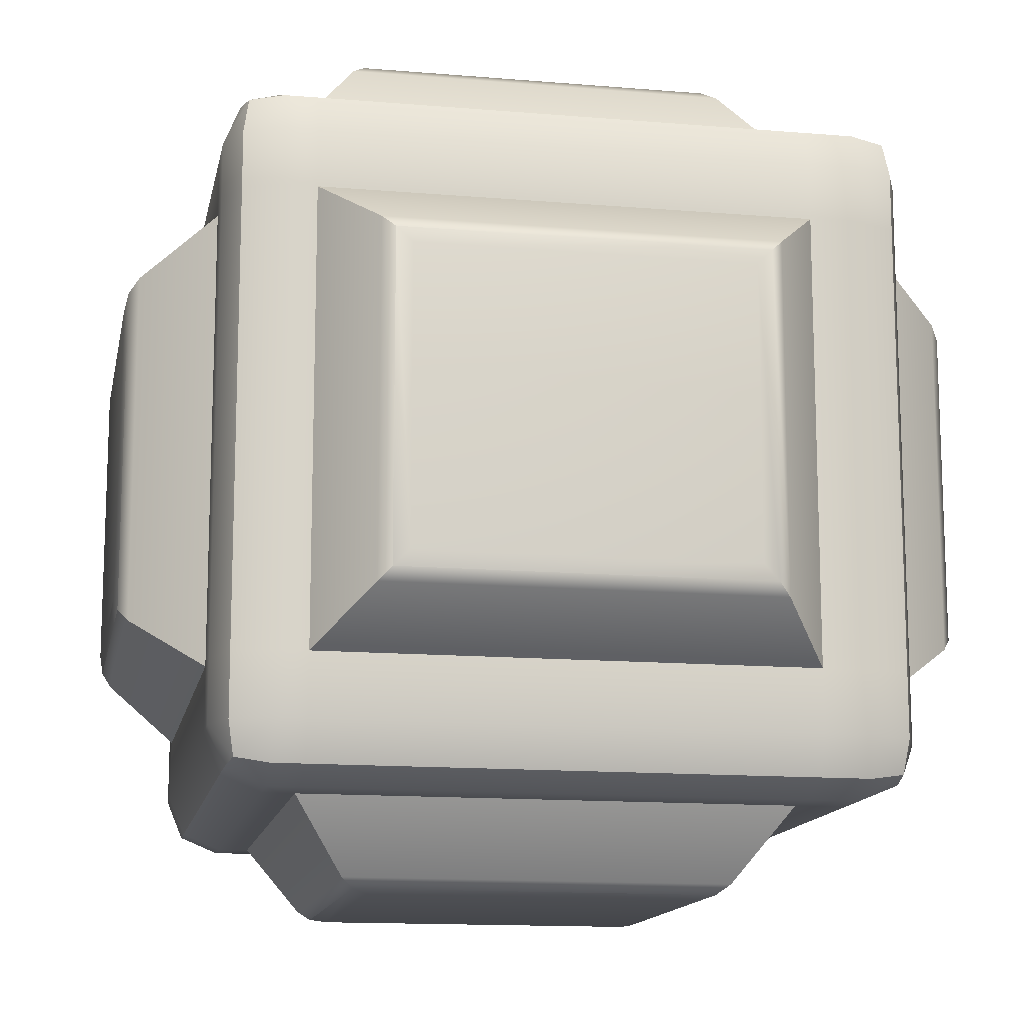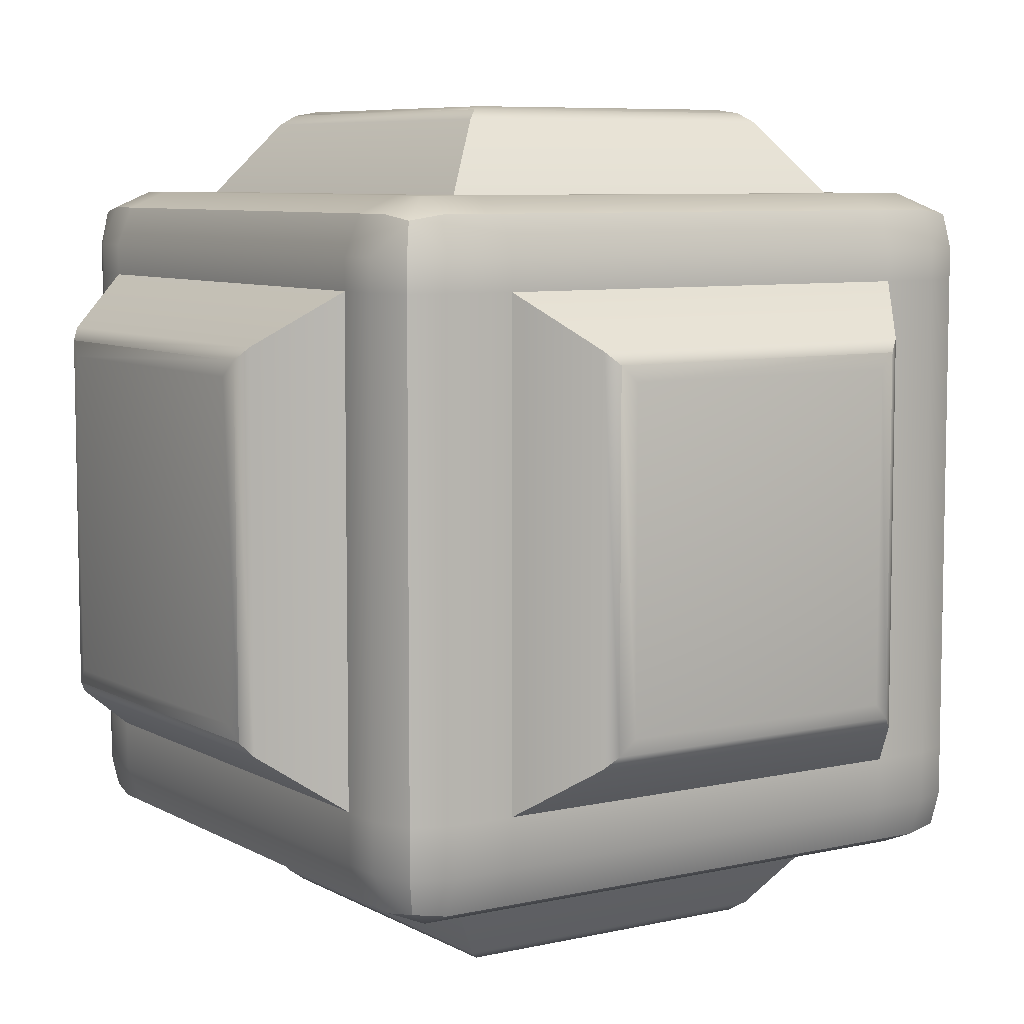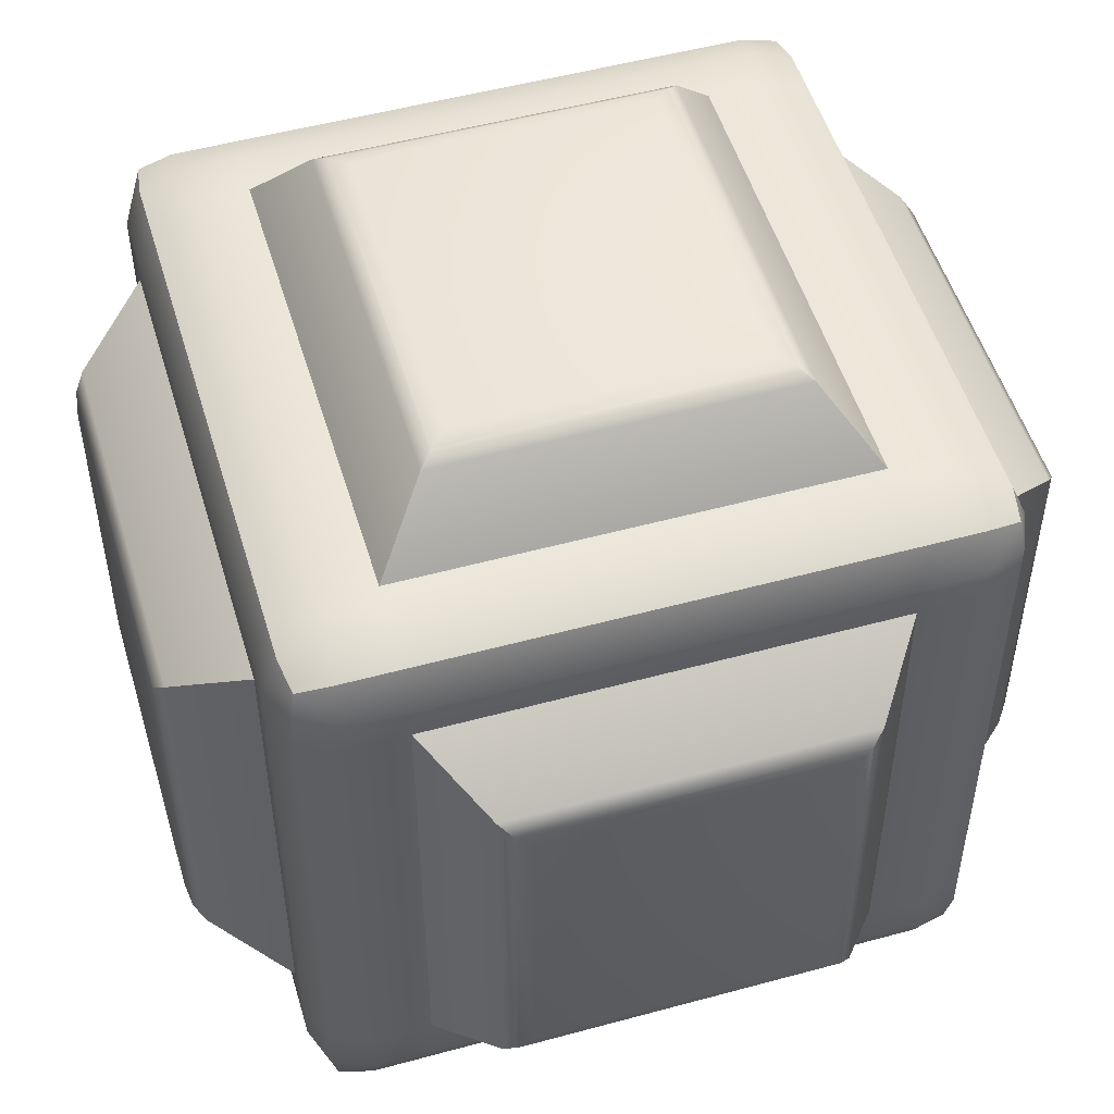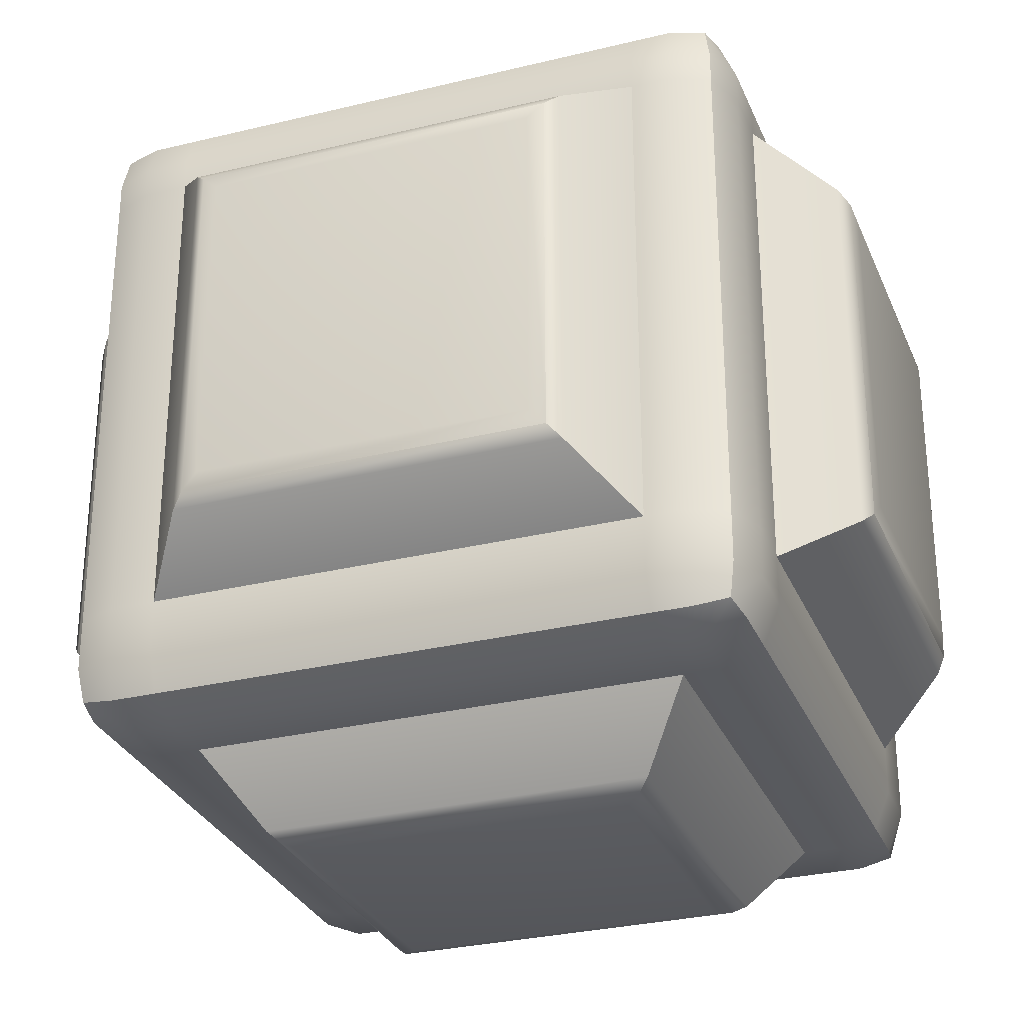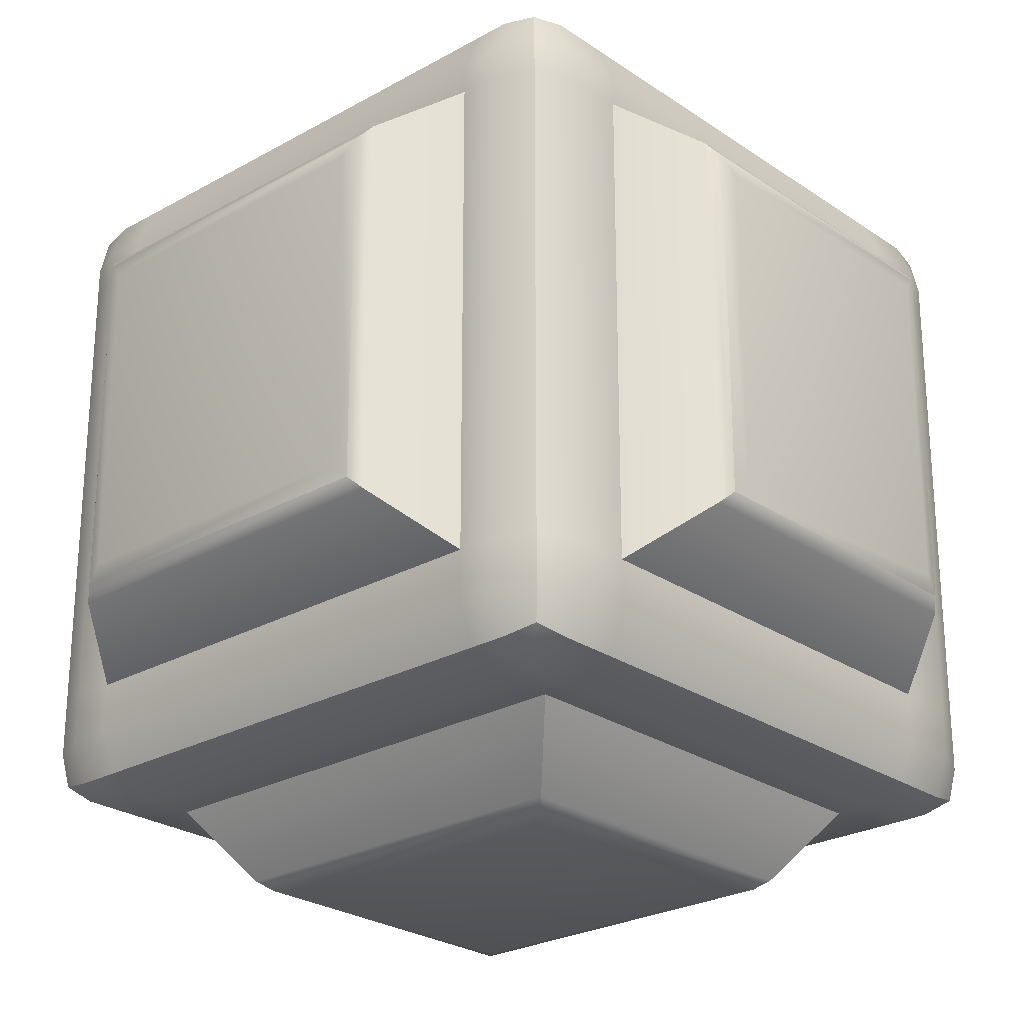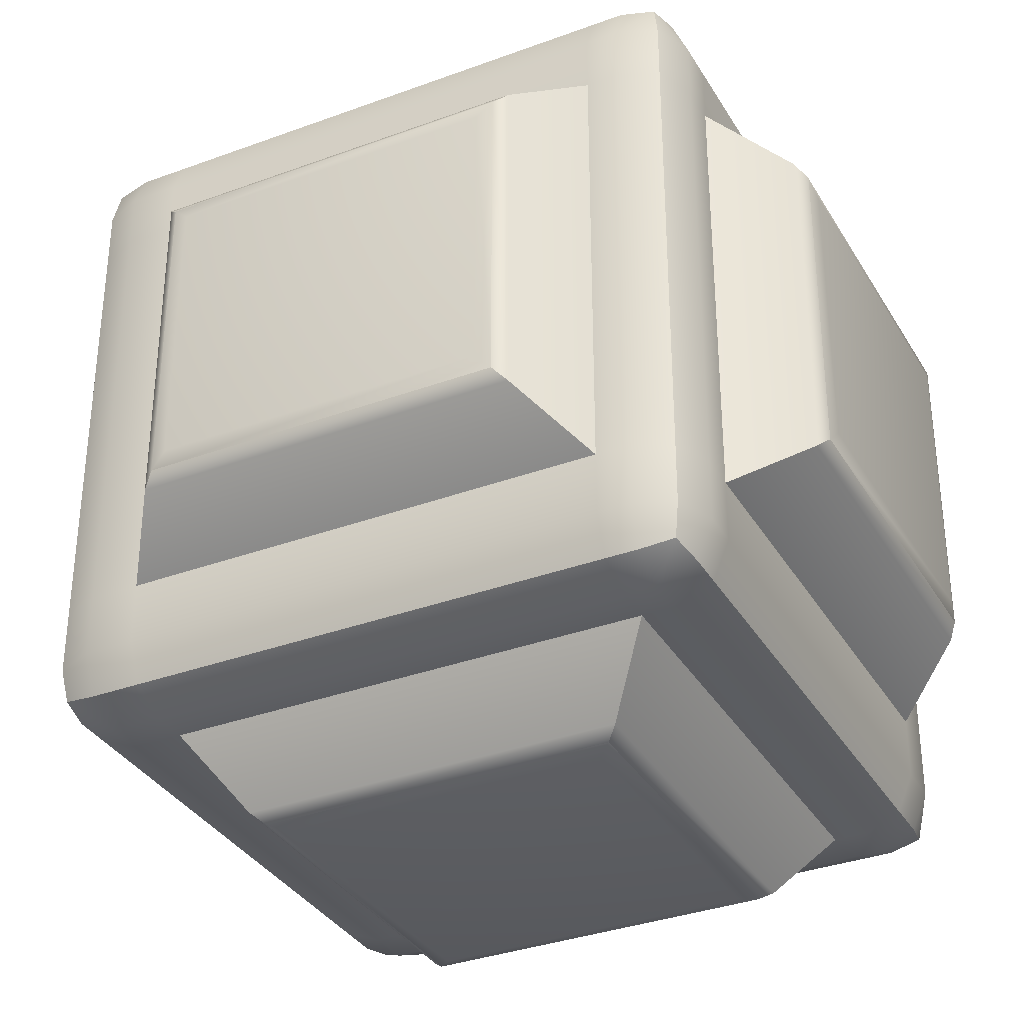
<metadata>
{"format":"obj","ext":"obj","renderer":"f3d","projection":"perspective","resolution":1024,"background":"white","views":[{"elev":-13.6,"azim":-100.8,"up":"+Z"},{"elev":7.3,"azim":-123.2,"up":"+Y"},{"elev":51.5,"azim":73.5,"up":"+Y"},{"elev":-29.7,"azim":19.7,"up":"+Y"},{"elev":-25.3,"azim":42.3,"up":"+Y"},{"elev":-34.3,"azim":116.5,"up":"+Z"}]}
</metadata>
<code>
g default
v -0.282 -0.4 -0.2614
v -0.282 0.4 -0.2614
v -0.282 -0.4 0.2669
v -0.282 0.4 0.2669
v 0.2907 -0.4 -0.2614
v 0.2907 0.4 -0.2614
v 0.2907 -0.4 0.2669
v 0.2907 0.4 0.2669
v 0.4 0.2978 -0.2614
v -0.4 0.2978 -0.2614
v 0.4 0.2978 0.2669
v -0.4 0.2978 0.2669
v -0.282 0.2978 -0.4
v -0.282 0.2978 0.4
v 0.2907 0.2978 -0.4
v 0.2907 0.2978 0.4
v 0.4 -0.2759 -0.2614
v -0.4 -0.2759 -0.2614
v 0.4 -0.2759 0.2669
v -0.4 -0.2759 0.2669
v -0.282 -0.2759 -0.4
v -0.282 -0.2759 0.4
v 0.2907 -0.2759 -0.4
v 0.2907 -0.2759 0.4
v -0.4 -0.335 -0.335
v -0.335 -0.335 -0.4
v -0.335 -0.4 -0.335
v 0.335 -0.335 -0.4
v 0.4 -0.335 -0.335
v 0.335 -0.4 -0.335
v 0.4 -0.335 0.335
v 0.335 -0.335 0.4
v 0.335 -0.4 0.335
v -0.335 -0.335 0.4
v -0.4 -0.335 0.335
v -0.335 -0.4 0.335
v -0.335 0.335 -0.4
v -0.4 0.335 -0.335
v -0.335 0.4 -0.335
v 0.4 0.335 -0.335
v 0.335 0.335 -0.4
v 0.335 0.4 -0.335
v 0.335 0.335 0.4
v 0.4 0.335 0.335
v 0.335 0.4 0.335
v -0.4 0.335 0.335
v -0.335 0.335 0.4
v -0.335 0.4 0.335
v 0.4 -0.335 -0.2614
v 0.335 -0.4 -0.2614
v -0.335 -0.4 -0.2614
v -0.4 -0.335 -0.2614
v 0.335 0.4 -0.2614
v 0.4 0.335 -0.2614
v -0.4 0.335 -0.2614
v -0.335 0.4 -0.2614
v 0.4 -0.335 0.2669
v 0.335 -0.4 0.2669
v -0.335 -0.4 0.2669
v -0.4 -0.335 0.2669
v 0.335 0.4 0.2669
v 0.4 0.335 0.2669
v -0.4 0.335 0.2669
v -0.335 0.4 0.2669
v -0.282 0.4 -0.335
v -0.282 0.335 -0.4
v -0.282 -0.4 -0.335
v -0.282 -0.335 -0.4
v -0.282 -0.4 0.335
v -0.282 -0.335 0.4
v -0.282 0.4 0.335
v -0.282 0.335 0.4
v 0.2907 0.4 -0.335
v 0.2907 0.335 -0.4
v 0.2907 -0.4 -0.335
v 0.2907 -0.335 -0.4
v 0.2907 -0.4 0.335
v 0.2907 -0.335 0.4
v 0.2907 0.4 0.335
v 0.2907 0.335 0.4
v 0.4 0.2978 -0.335
v 0.335 0.2978 -0.4
v -0.4 0.2978 -0.335
v -0.335 0.2978 -0.4
v 0.4 0.2978 0.335
v 0.335 0.2978 0.4
v -0.4 0.2978 0.335
v -0.335 0.2978 0.4
v 0.4 -0.2759 -0.335
v 0.335 -0.2759 -0.4
v -0.4 -0.2759 -0.335
v -0.335 -0.2759 -0.4
v 0.4 -0.2759 0.335
v 0.335 -0.2759 0.4
v -0.4 -0.2759 0.335
v -0.335 -0.2759 0.4
v -0.381 -0.2759 -0.381
v -0.381 -0.335 -0.381
v 0.381 0.335 0.381
v 0.381 0.2978 0.381
v 0.2907 0.381 0.381
v -0.282 0.381 0.381
v -0.282 -0.381 0.381
v 0.2907 -0.381 0.381
v 0.2907 0.381 -0.381
v 0.335 0.381 -0.381
v -0.282 -0.381 -0.381
v -0.335 -0.381 -0.381
v 0.381 0.381 -0.335
v 0.381 0.381 -0.2614
v 0.381 -0.2759 0.381
v 0.381 0.381 0.2669
v 0.381 0.381 0.335
v 0.335 0.381 0.381
v -0.381 -0.2759 0.381
v -0.381 -0.335 0.381
v -0.335 0.381 0.381
v -0.335 -0.381 0.381
v -0.381 0.381 -0.2614
v -0.381 0.381 -0.335
v 0.381 -0.335 0.381
v -0.381 0.335 0.381
v -0.381 0.2978 0.381
v -0.381 0.381 0.2669
v -0.282 0.381 -0.381
v 0.335 -0.381 0.381
v 0.2907 -0.381 -0.381
v 0.381 0.335 -0.381
v 0.381 0.2978 -0.381
v -0.381 0.335 -0.381
v -0.381 0.2978 -0.381
v -0.335 0.381 -0.381
v 0.381 -0.381 0.2669
v 0.381 -0.381 -0.2614
v -0.381 0.381 0.335
v 0.335 -0.381 -0.381
v -0.381 -0.381 -0.2614
v -0.381 -0.381 0.2669
v 0.381 -0.381 -0.335
v 0.381 -0.381 0.335
v 0.381 -0.2759 -0.381
v -0.381 -0.381 0.335
v 0.381 -0.335 -0.381
v -0.381 -0.381 -0.335
v -0.3746 -0.3746 -0.3746
v 0.3746 -0.3746 -0.3746
v 0.3746 -0.3746 0.3746
v -0.3746 -0.3746 0.3746
v -0.3746 0.3746 -0.3746
v 0.3746 0.3746 -0.3746
v 0.3746 0.3746 0.3746
v -0.3746 0.3746 0.3746
v -0.2211 -0.4846 -0.2005
v -0.188 -0.5 -0.1674
v -0.2211 0.4846 -0.2005
v -0.188 0.5 -0.1674
v -0.2211 -0.4846 0.206
v -0.188 -0.5 0.1729
v -0.2211 0.4846 0.206
v -0.188 0.5 0.1729
v 0.2298 -0.4846 -0.2005
v 0.1967 -0.5 -0.1674
v 0.2298 0.4846 -0.2005
v 0.1967 0.5 -0.1674
v 0.2298 -0.4846 0.206
v 0.1967 -0.5 0.1729
v 0.2298 0.4846 0.206
v 0.1967 0.5 0.1729
v 0.4846 0.2369 -0.2005
v 0.5 0.2038 -0.1674
v -0.4846 0.2369 -0.2005
v -0.5 0.2038 -0.1674
v 0.4846 0.2369 0.206
v 0.5 0.2038 0.1729
v -0.4846 0.2369 0.206
v -0.5 0.2038 0.1729
v -0.2211 0.2369 -0.4846
v -0.188 0.2038 -0.5
v -0.2211 0.2369 0.4846
v -0.188 0.2038 0.5
v 0.2298 0.2369 -0.4846
v 0.1967 0.2038 -0.5
v 0.2298 0.2369 0.4846
v 0.1967 0.2038 0.5
v 0.4846 -0.215 -0.2005
v 0.5 -0.1819 -0.1674
v -0.4846 -0.215 -0.2005
v -0.5 -0.1819 -0.1674
v 0.4846 -0.215 0.206
v 0.5 -0.1819 0.1729
v -0.4846 -0.215 0.206
v -0.5 -0.1819 0.1729
v -0.2211 -0.215 -0.4846
v -0.188 -0.1819 -0.5
v -0.2211 -0.215 0.4846
v -0.188 -0.1819 0.5
v 0.2298 -0.215 -0.4846
v 0.1967 -0.1819 -0.5
v 0.2298 -0.215 0.4846
v 0.1967 -0.1819 0.5
v -0.4959 0.2224 -0.186
v -0.4959 0.2224 0.1914
v -0.2065 0.4959 -0.186
v 0.2152 0.4959 -0.186
v 0.2152 0.4959 0.1914
v -0.2065 0.4959 0.1914
v 0.4959 -0.2004 -0.186
v 0.4959 -0.2004 0.1914
v -0.2065 0.2224 0.4959
v -0.2065 -0.2004 0.4959
v -0.2065 -0.4959 0.1914
v -0.2065 -0.4959 -0.186
v 0.2152 -0.4959 -0.186
v 0.2152 -0.4959 0.1914
v 0.2152 -0.2004 -0.4959
v 0.2152 0.2224 -0.4959
v -0.4959 -0.2004 -0.186
v -0.4959 -0.2004 0.1914
v 0.4959 0.2224 -0.186
v 0.2152 0.2224 0.4959
v 0.2152 -0.2004 0.4959
v -0.2065 0.2224 -0.4959
v 0.4959 0.2224 0.1914
v -0.2065 -0.2004 -0.4959
g CUbe Default
f 25 91 97 98
f 98 97 92 26
f 85 44 99 100
f 100 99 43 86
f 72 80 101 102
f 102 101 79 71
f 78 70 103 104
f 104 103 69 77
f 41 74 105 106
f 106 105 73 42
f 26 68 107 108
f 108 107 67 27
f 54 40 109 110
f 110 109 42 53
f 93 85 100 111
f 111 100 86 94
f 44 62 112 113
f 113 112 61 45
f 80 43 114 101
f 101 114 45 79
f 34 96 115 116
f 116 115 95 35
f 62 54 110 112
f 112 110 53 61
f 47 72 102 117
f 117 102 71 48
f 70 34 118 103
f 103 118 36 69
f 38 55 119 120
f 120 119 56 39
f 31 93 111 121
f 121 111 94 32
f 88 47 122 123
f 123 122 46 87
f 55 63 124 119
f 119 124 64 56
f 74 66 125 105
f 105 125 65 73
f 32 78 104 126
f 126 104 77 33
f 75 67 107 127
f 127 107 68 76
f 82 41 128 129
f 129 128 40 81
f 83 38 130 131
f 131 130 37 84
f 66 37 132 125
f 125 132 39 65
f 91 83 131 97
f 97 131 84 92
f 49 57 133 134
f 134 133 58 50
f 63 46 135 124
f 124 135 48 64
f 76 28 136 127
f 127 136 30 75
f 60 52 137 138
f 138 137 51 59
f 50 30 139 134
f 134 139 29 49
f 57 31 140 133
f 133 140 33 58
f 90 82 129 141
f 141 129 81 89
f 35 60 138 142
f 142 138 59 36
f 96 88 123 115
f 115 123 87 95
f 28 90 141 143
f 143 141 89 29
f 27 51 137 144
f 144 137 52 25
f 25 98 145 144
f 26 108 145 98
f 27 144 145 108
f 28 143 146 136
f 29 139 146 143
f 30 136 146 139
f 31 121 147 140
f 32 126 147 121
f 33 140 147 126
f 34 116 148 118
f 35 142 148 116
f 36 118 148 142
f 37 130 149 132
f 38 120 149 130
f 39 132 149 120
f 40 128 150 109
f 41 106 150 128
f 42 109 150 106
f 43 99 151 114
f 44 113 151 99
f 45 114 151 113
f 46 122 152 135
f 47 117 152 122
f 48 135 152 117
f 51 27 67 1
f 39 56 2 65
f 59 51 1 3
f 36 59 3 69
f 56 64 4 2
f 64 48 71 4
f 1 67 75 5
f 30 50 5 75
f 65 2 6 73
f 53 42 73 6
f 50 58 7 5
f 69 3 7 77
f 58 33 77 7
f 61 53 6 8
f 4 71 79 8
f 45 61 8 79
f 40 54 9 81
f 55 38 83 10
f 54 62 11 9
f 62 44 85 11
f 63 55 10 12
f 46 63 12 87
f 37 66 13 84
f 72 47 88 14
f 66 74 15 13
f 74 41 82 15
f 80 72 14 16
f 43 80 16 86
f 81 9 17 89
f 49 29 89 17
f 10 83 91 18
f 25 52 18 91
f 57 49 17 19
f 11 85 93 19
f 31 57 19 93
f 52 60 20 18
f 87 12 20 95
f 60 35 95 20
f 84 13 21 92
f 68 26 92 21
f 14 88 96 22
f 34 70 22 96
f 76 68 21 23
f 15 82 90 23
f 28 76 23 90
f 70 78 24 22
f 86 16 24 94
f 78 32 94 24
f 175 171 201 202
f 202 201 172 176
f 163 155 203 204
f 204 203 156 164
f 159 167 205 206
f 206 205 168 160
f 189 185 207 208
f 208 207 186 190
f 196 180 209 210
f 210 209 179 195
f 154 158 211 212
f 212 211 157 153
f 166 162 213 214
f 214 213 161 165
f 181 197 215 216
f 216 215 198 182
f 192 188 217 218
f 218 217 187 191
f 185 169 219 207
f 207 219 170 186
f 167 163 204 205
f 205 204 164 168
f 199 183 220 221
f 221 220 184 200
f 158 166 214 211
f 211 214 165 157
f 182 178 222 216
f 216 222 177 181
f 171 187 217 201
f 201 217 188 172
f 190 174 223 208
f 208 223 173 189
f 183 179 209 220
f 220 209 180 184
f 197 193 224 215
f 215 224 194 198
f 160 156 203 206
f 206 203 155 159
f 176 192 218 202
f 202 218 191 175
f 174 170 219 223
f 223 219 169 173
f 162 154 212 213
f 213 212 153 161
f 200 196 210 221
f 221 210 195 199
f 178 194 224 222
f 222 224 193 177
f 12 175 191 20
f 10 171 175 12
f 18 187 171 10
f 20 191 187 18
f 5 161 153 1
f 7 165 161 5
f 3 157 165 7
f 1 153 157 3
f 2 155 163 6
f 4 159 155 2
f 8 167 159 4
f 6 163 167 8
f 16 183 199 24
f 14 179 183 16
f 22 195 179 14
f 24 199 195 22
f 19 189 173 11
f 17 185 189 19
f 9 169 185 17
f 11 173 169 9
f 23 197 181 15
f 21 193 197 23
f 13 177 193 21
f 15 181 177 13
f 158 154 162 166
f 156 160 168 164
f 170 174 190 186
f 176 172 188 192
f 178 182 198 194
f 184 180 196 200

</code>
